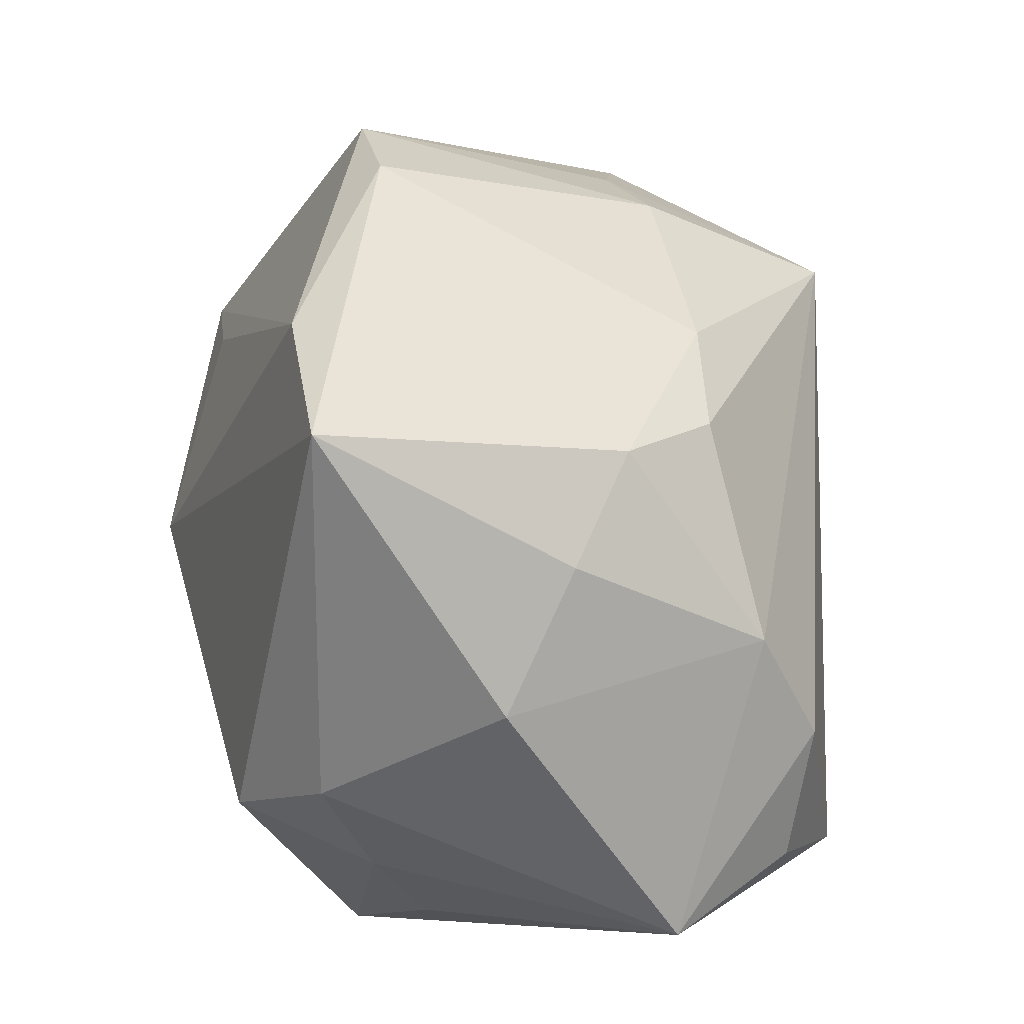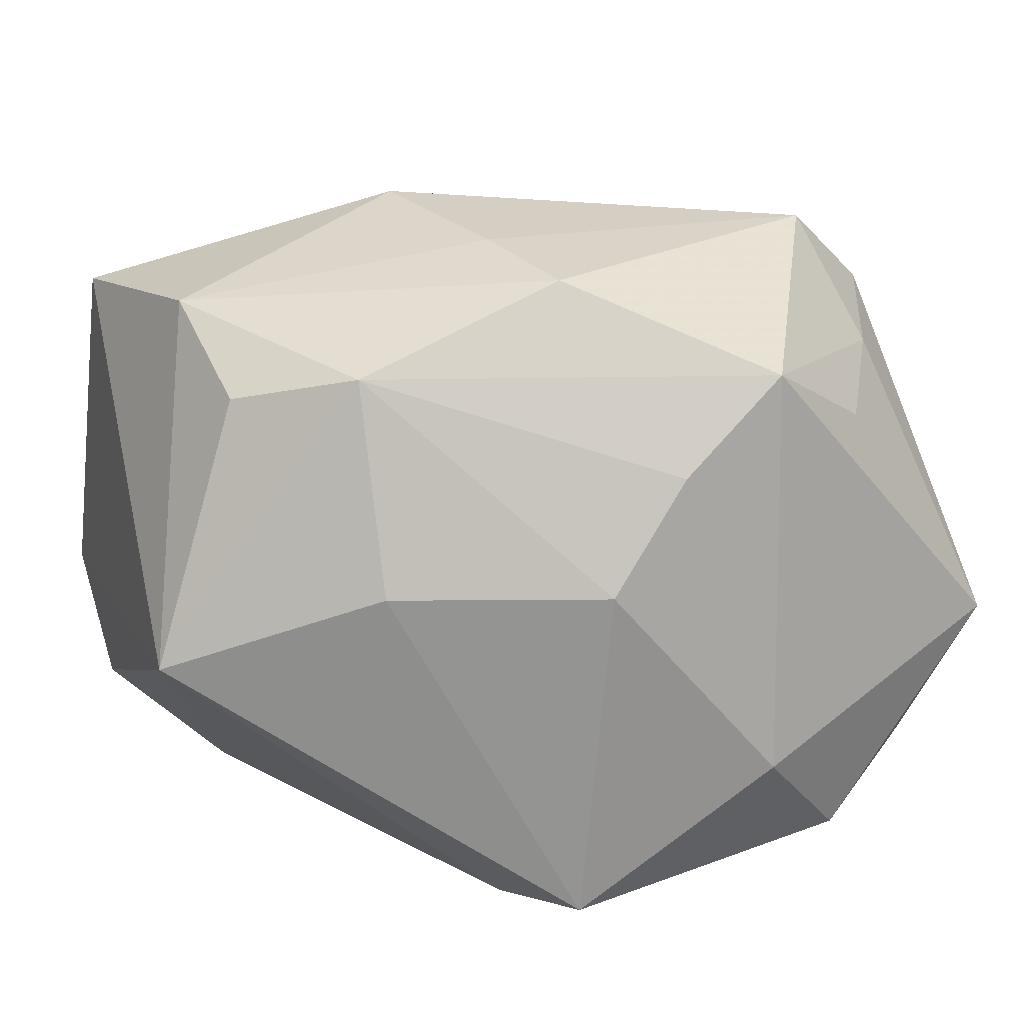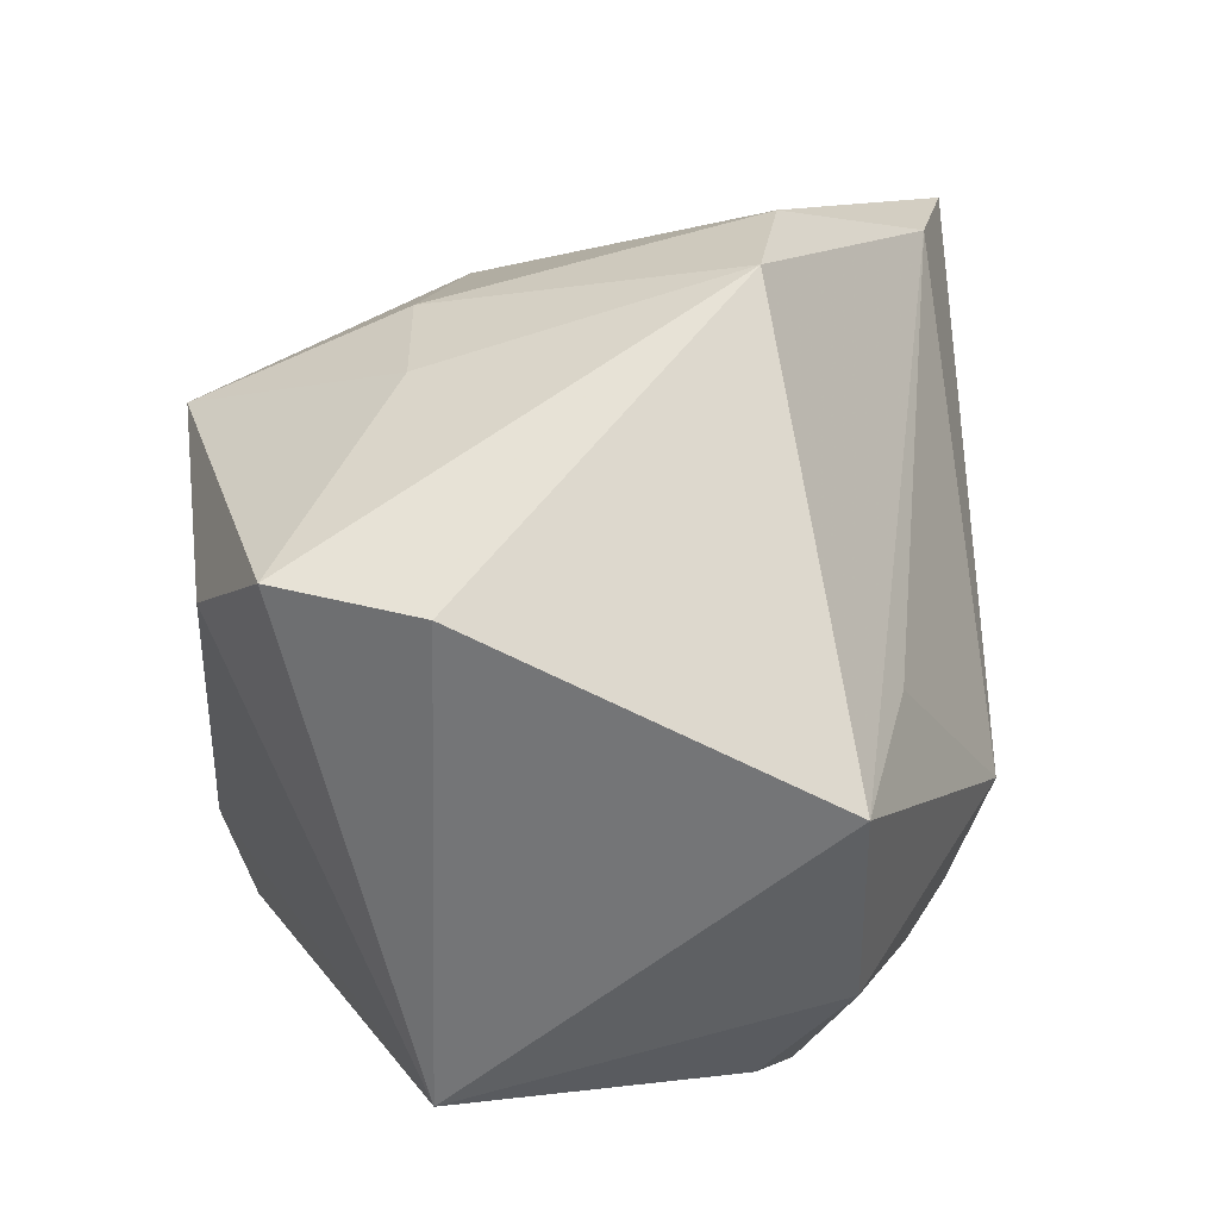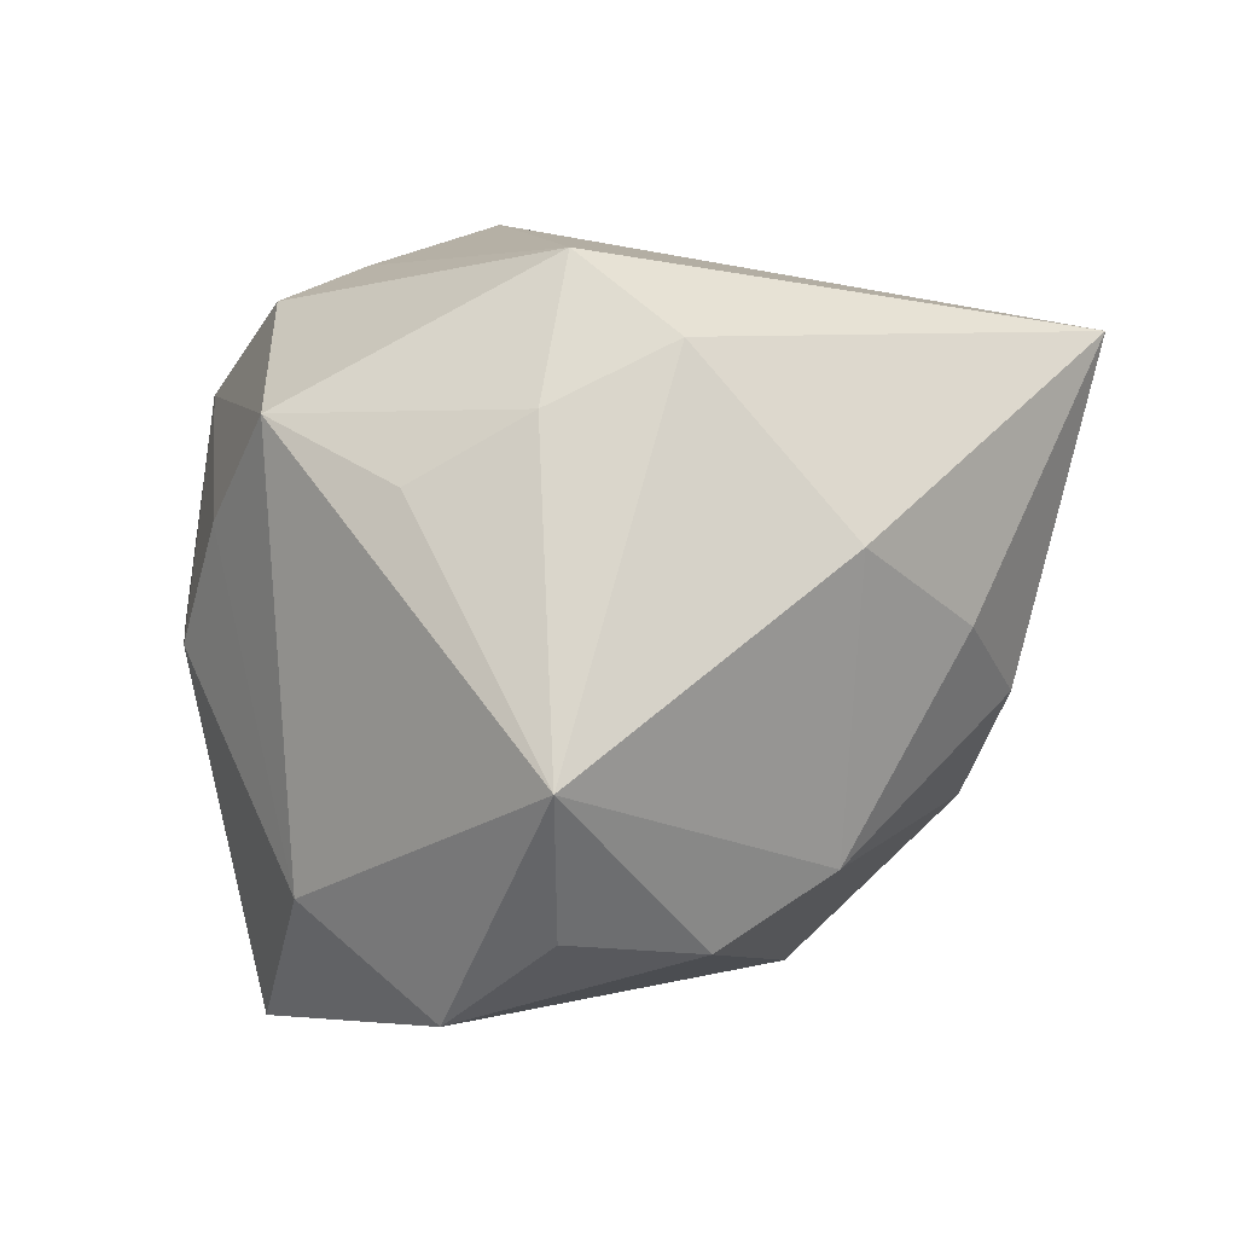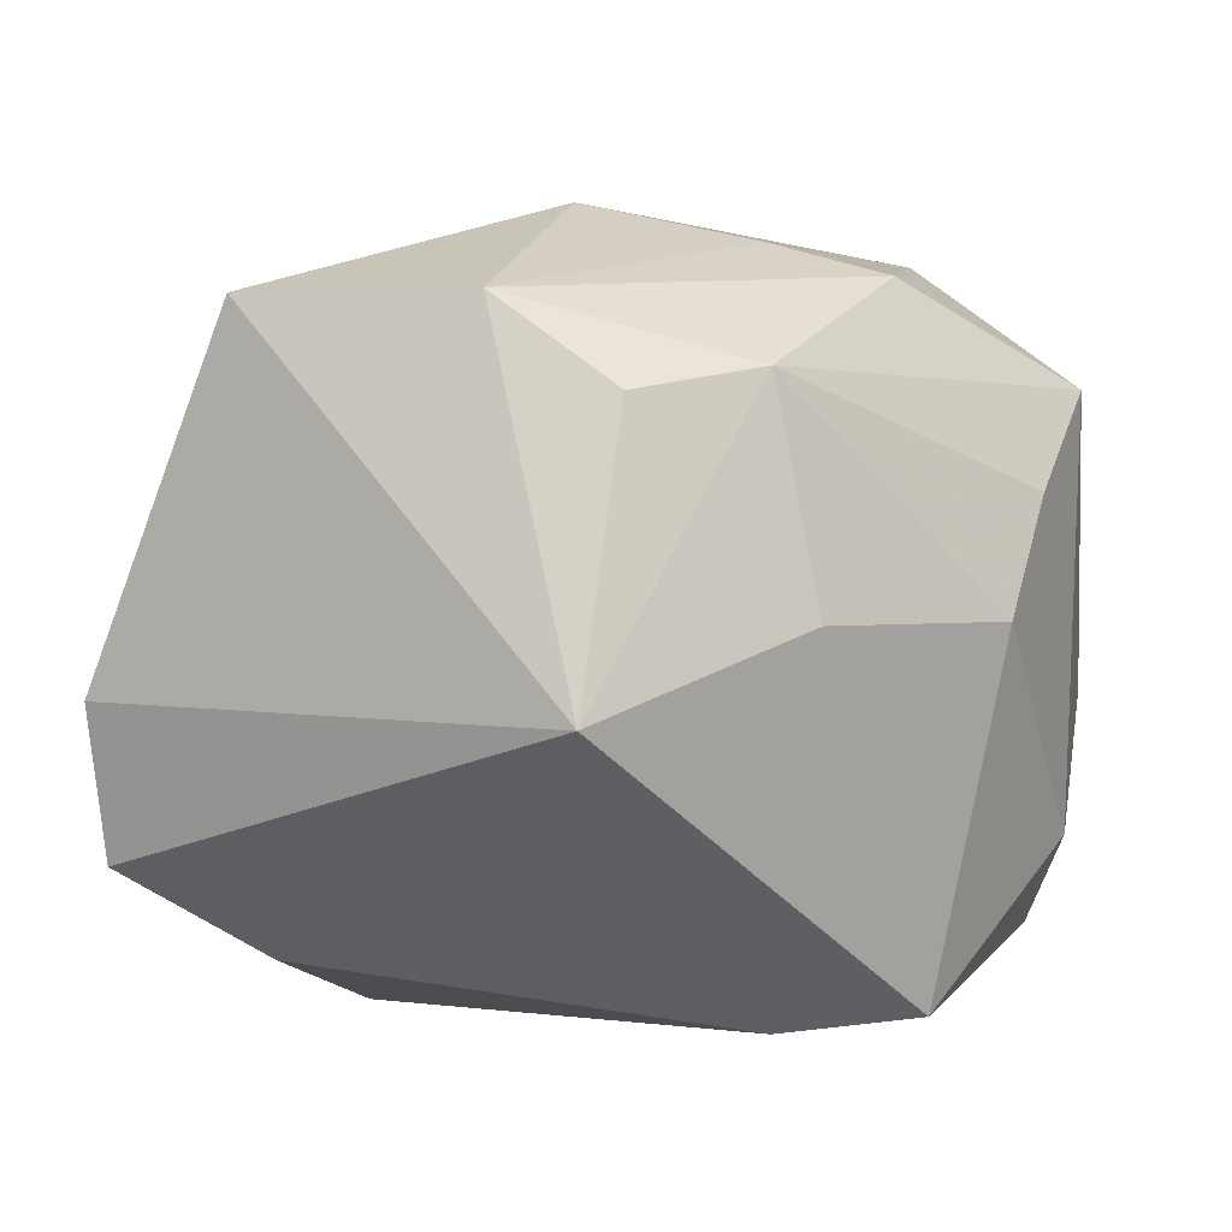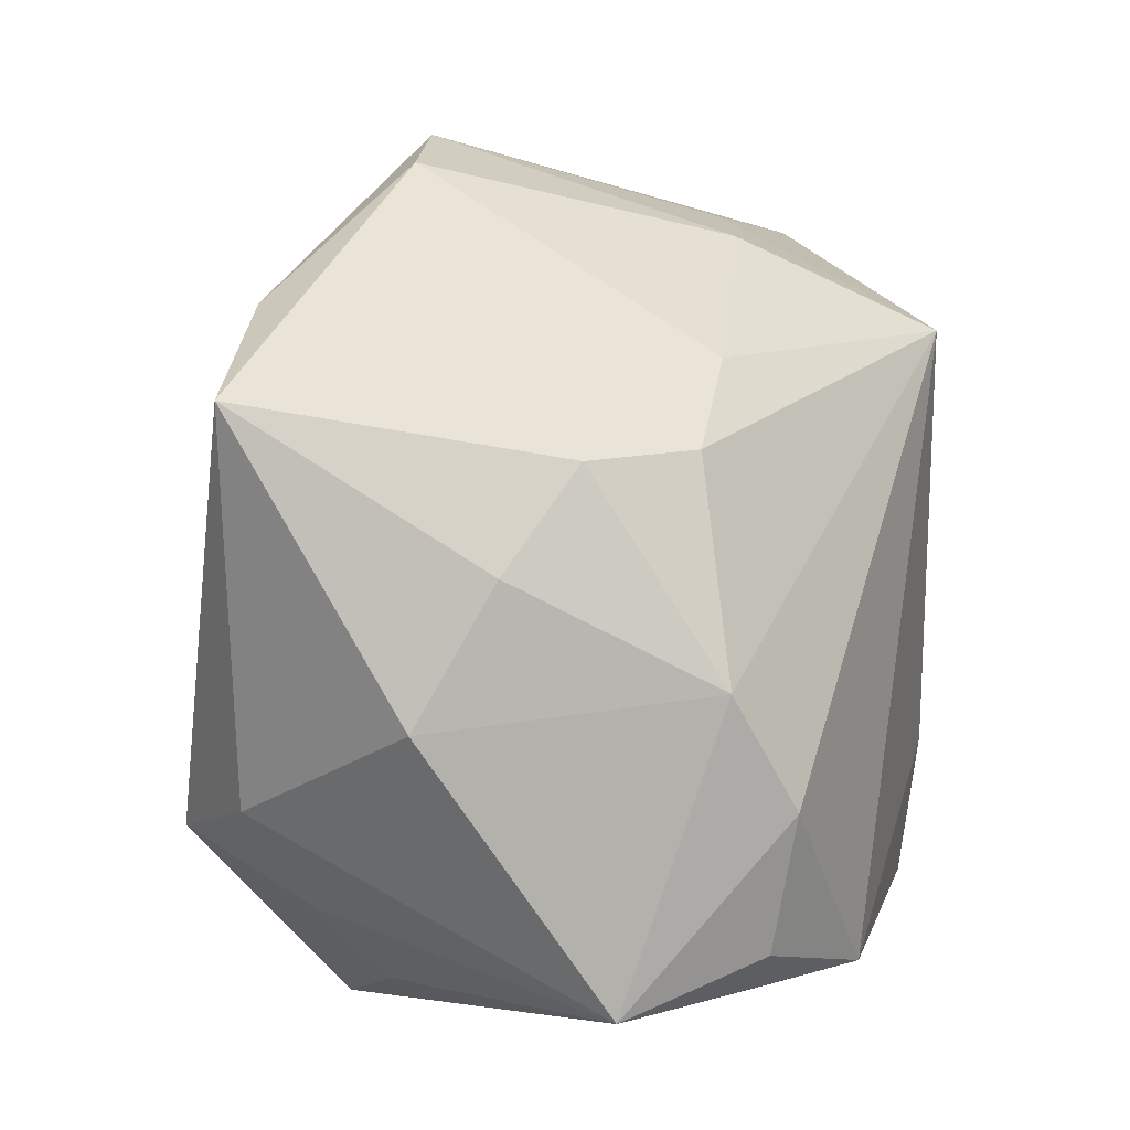
<metadata>
{"format":"obj","ext":"obj","renderer":"f3d","projection":"perspective","resolution":1024,"background":"white","views":[{"elev":22.9,"azim":77.6,"up":"+Y"},{"elev":11.5,"azim":-18.6,"up":"+Z"},{"elev":32.3,"azim":-81.8,"up":"+Y"},{"elev":6.6,"azim":61.7,"up":"+Z"},{"elev":0.2,"azim":-59.4,"up":"+Z"},{"elev":17.3,"azim":93.9,"up":"+Y"}]}
</metadata>
<code>
v -0.02146 -0.02949 -0.001391
v 0.02521 -0.02635 -0.02833
v -0.008829 0.04094 0.01245
v -0.04051 0.01235 0.02438
v -0.04051 -0.01935 -0.008837
v -0.04051 0.02671 -0.007459
v 0.01436 -0.03609 0.0185
v -0.02704 0.01783 -0.029
v 0.02532 -0.02937 0.01328
v 0.02091 0.03088 0.02394
v -0.00664 -0.01734 -0.03505
v 0.03759 0.02654 0.02466
v -0.01441 0.03255 -0.01439
v 0.03039 -0.02036 0.01918
v 0.03952 0.01277 0.001937
v -0.03757 0.0268 -0.02093
v 0.03425 -0.01004 0.02447
v -0.002052 -0.03672 -0.001108
v -0.003263 0.03273 -0.0161
v -0.03554 -0.00809 0.02411
v 0.01706 0.02591 -0.01537
v 0.01524 -0.03422 -0.0194
v 0.03533 -0.0214 -0.02041
v -0.005692 0.02361 -0.03505
v -0.002663 -0.0297 -0.03321
v 0.03562 -0.008289 -0.02252
v 0.004914 -0.03659 0.009491
v -0.02542 0.01397 0.02583
v -0.01303 -0.002316 0.03358
v 0.002926 0.04018 0.01259
v 0.02529 -0.01509 0.03118
v 0.04176 -0.02496 -0.007794
v 0.03678 0.002488 -0.01675
v -0.03316 -0.01894 0.01612
v 0.04297 0.0005087 0.008946
v 0.03336 0.02095 -0.004377
v -0.02284 -0.02593 0.0184
v 0.02695 0.02041 -0.01383
v -0.007767 -0.01735 0.0299
v -0.004078 -0.02727 0.02691
f 18 25 22
f 1 25 18
f 30 36 21
f 30 21 19
f 19 21 24
f 30 19 3
f 8 16 24
f 18 22 27
f 12 36 30
f 24 26 2
f 2 22 25
f 32 22 2
f 32 26 33
f 33 26 24
f 25 1 5
f 16 8 5
f 24 16 13
f 13 19 24
f 16 3 13
f 13 3 19
f 4 3 6
f 6 3 16
f 6 5 4
f 16 5 6
f 30 3 10
f 10 12 30
f 10 3 4
f 10 29 12
f 23 26 32
f 32 2 23
f 23 2 26
f 36 12 15
f 15 33 36
f 38 21 36
f 36 33 38
f 24 21 38
f 38 33 24
f 37 5 1
f 34 5 37
f 37 1 18
f 18 27 37
f 25 5 11
f 11 5 8
f 11 8 24
f 24 2 11
f 11 2 25
f 4 29 28
f 28 10 4
f 29 10 28
f 7 22 32
f 7 27 22
f 40 37 7
f 7 37 27
f 12 29 31
f 31 17 12
f 29 39 31
f 31 39 40
f 40 7 31
f 32 33 35
f 33 15 35
f 35 15 12
f 35 17 32
f 12 17 35
f 34 37 20
f 20 37 40
f 4 5 20
f 20 5 34
f 20 29 4
f 40 39 20
f 20 39 29
f 14 31 7
f 32 17 14
f 17 31 14
f 9 7 32
f 32 14 9
f 9 14 7

</code>
